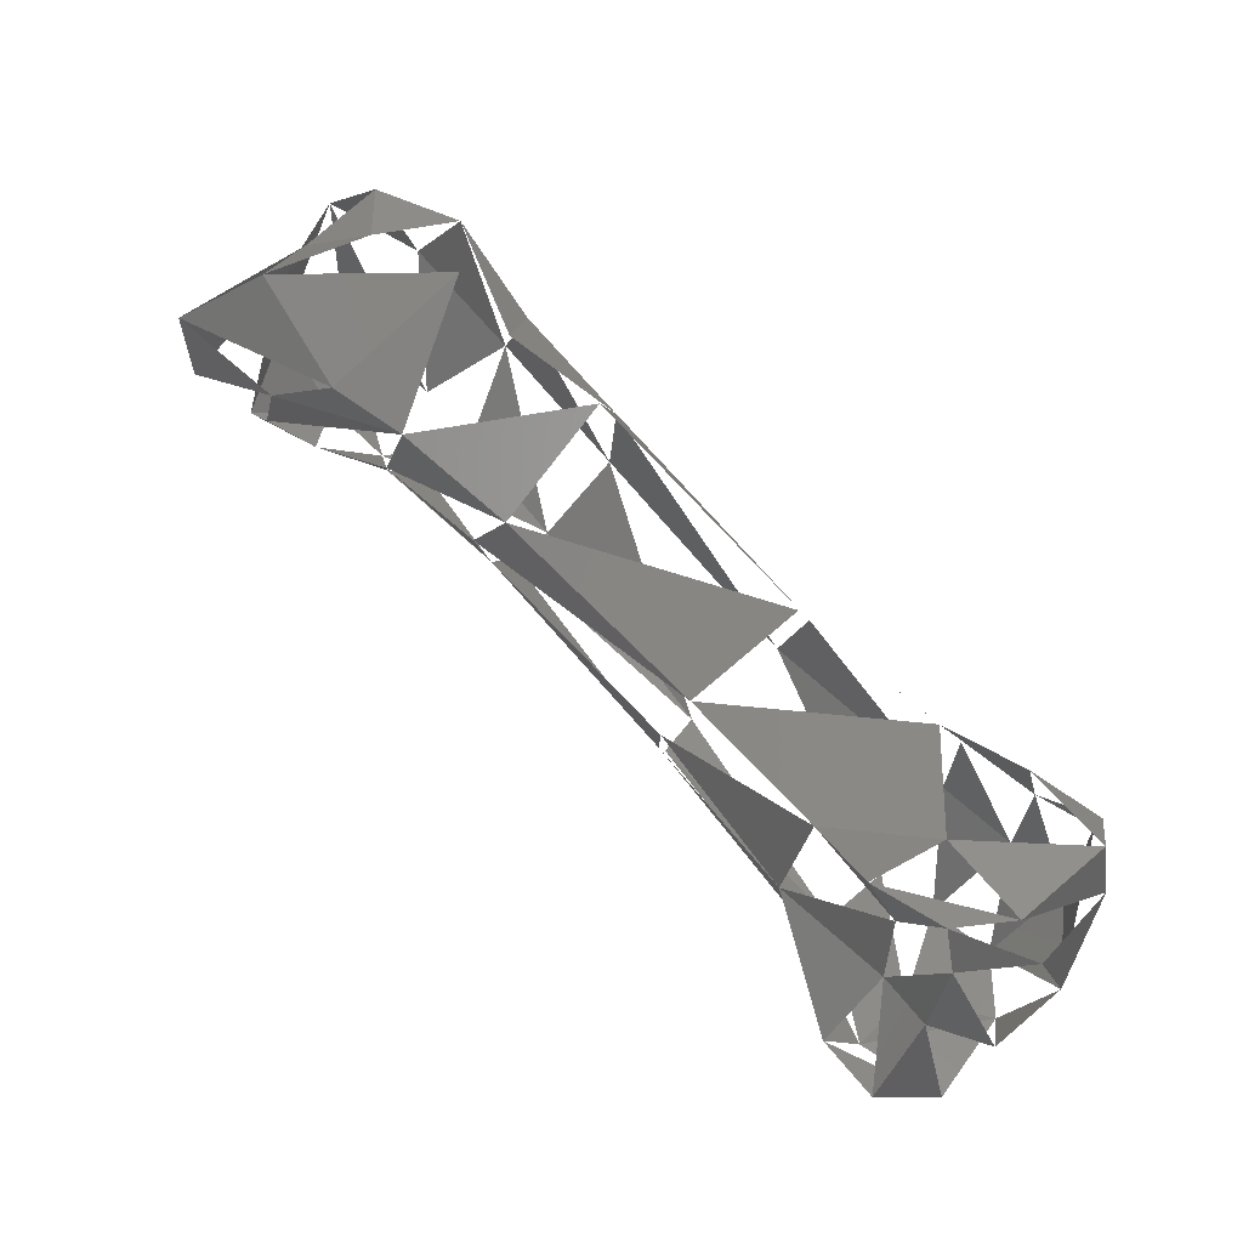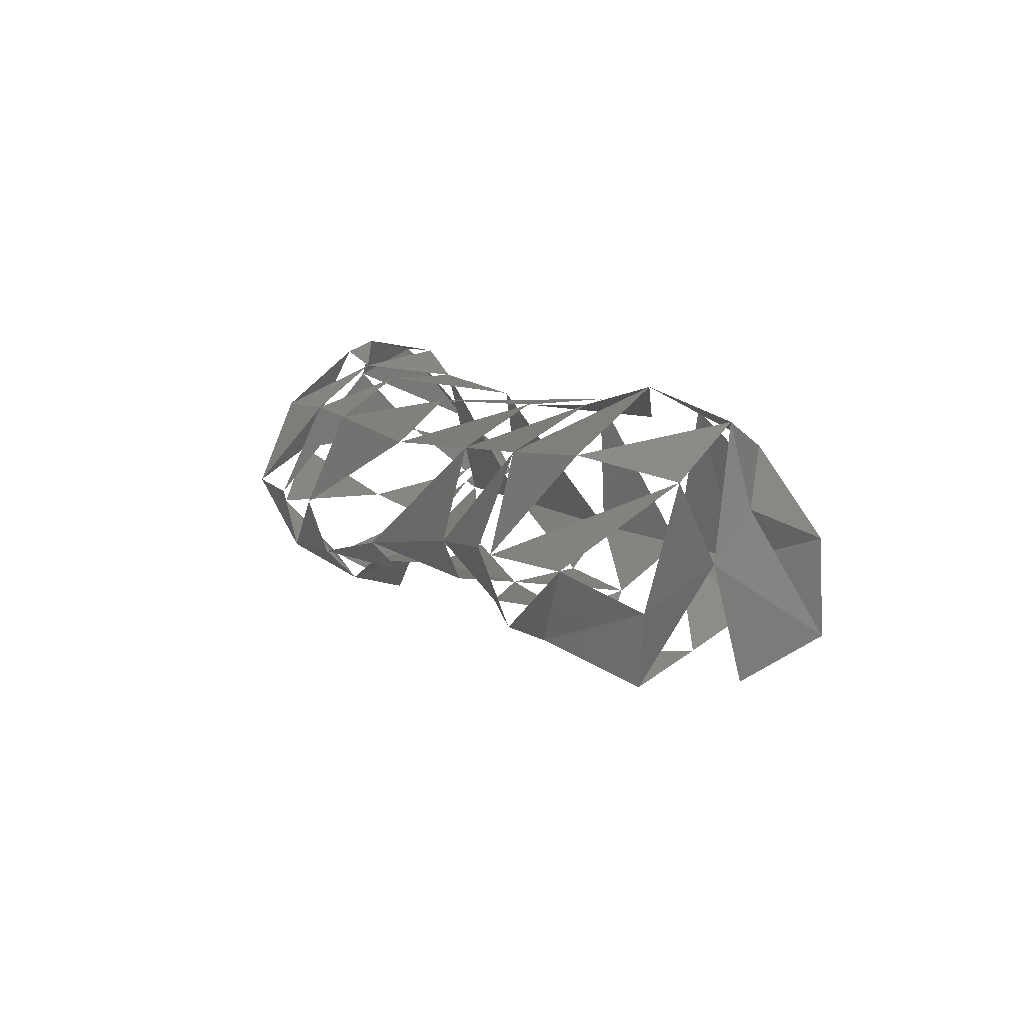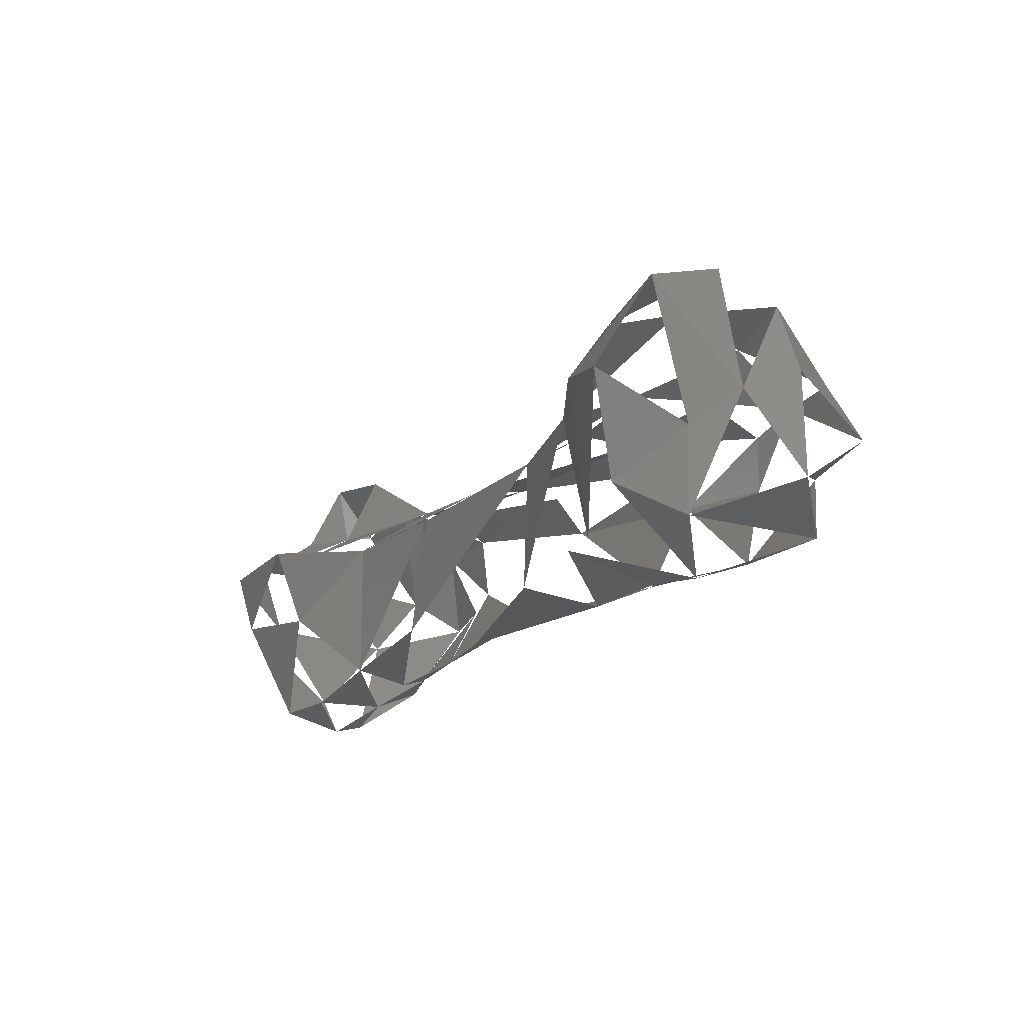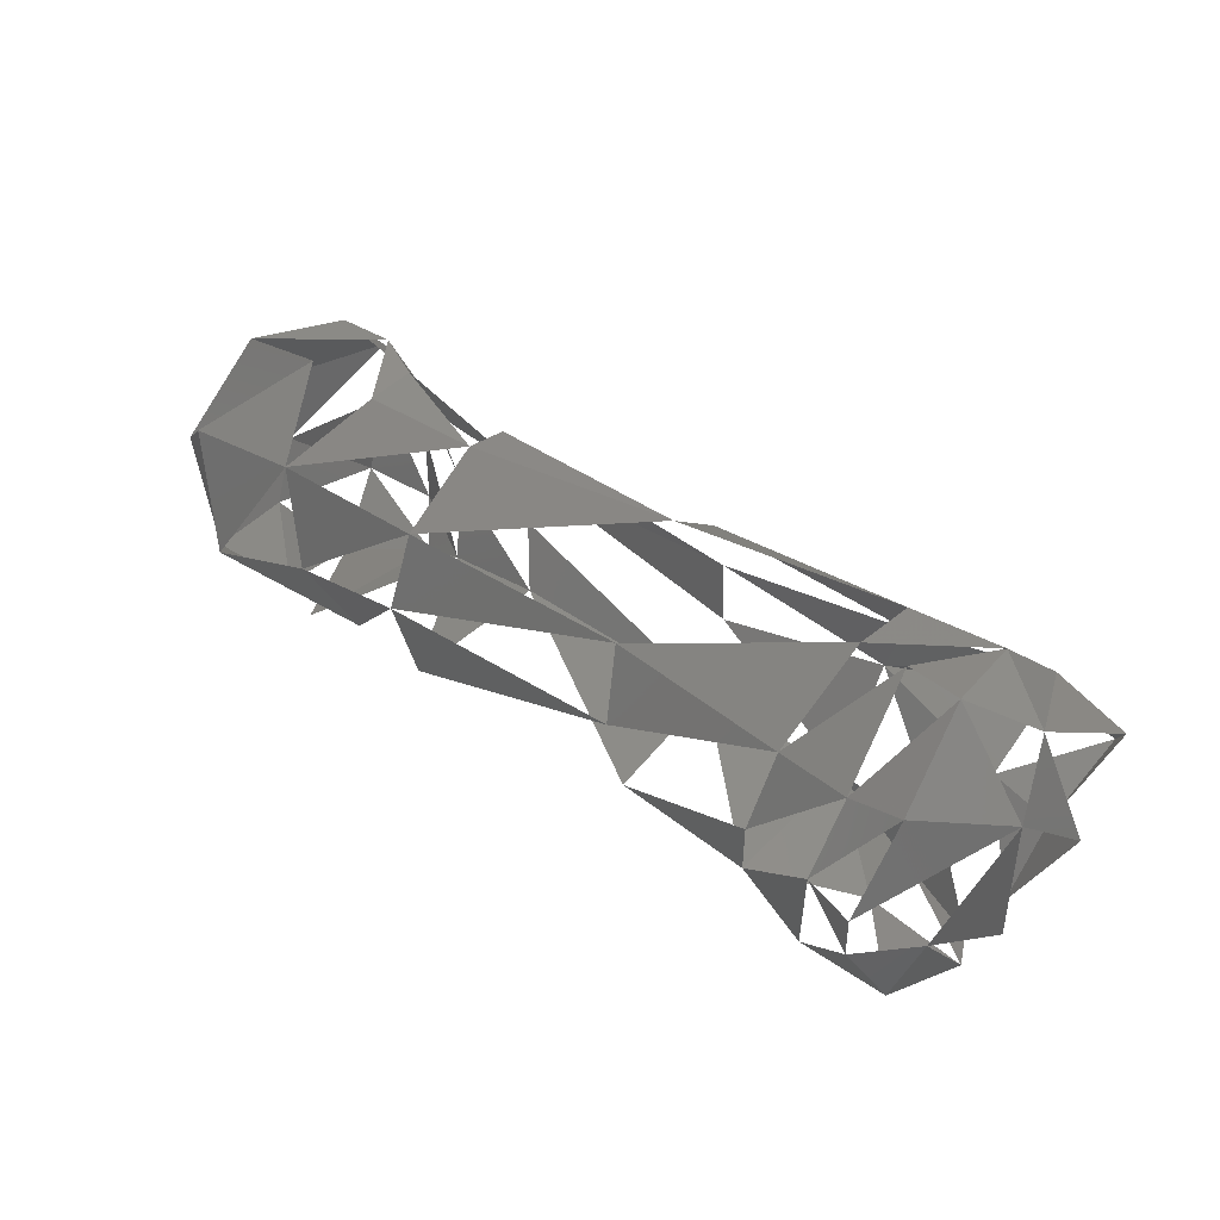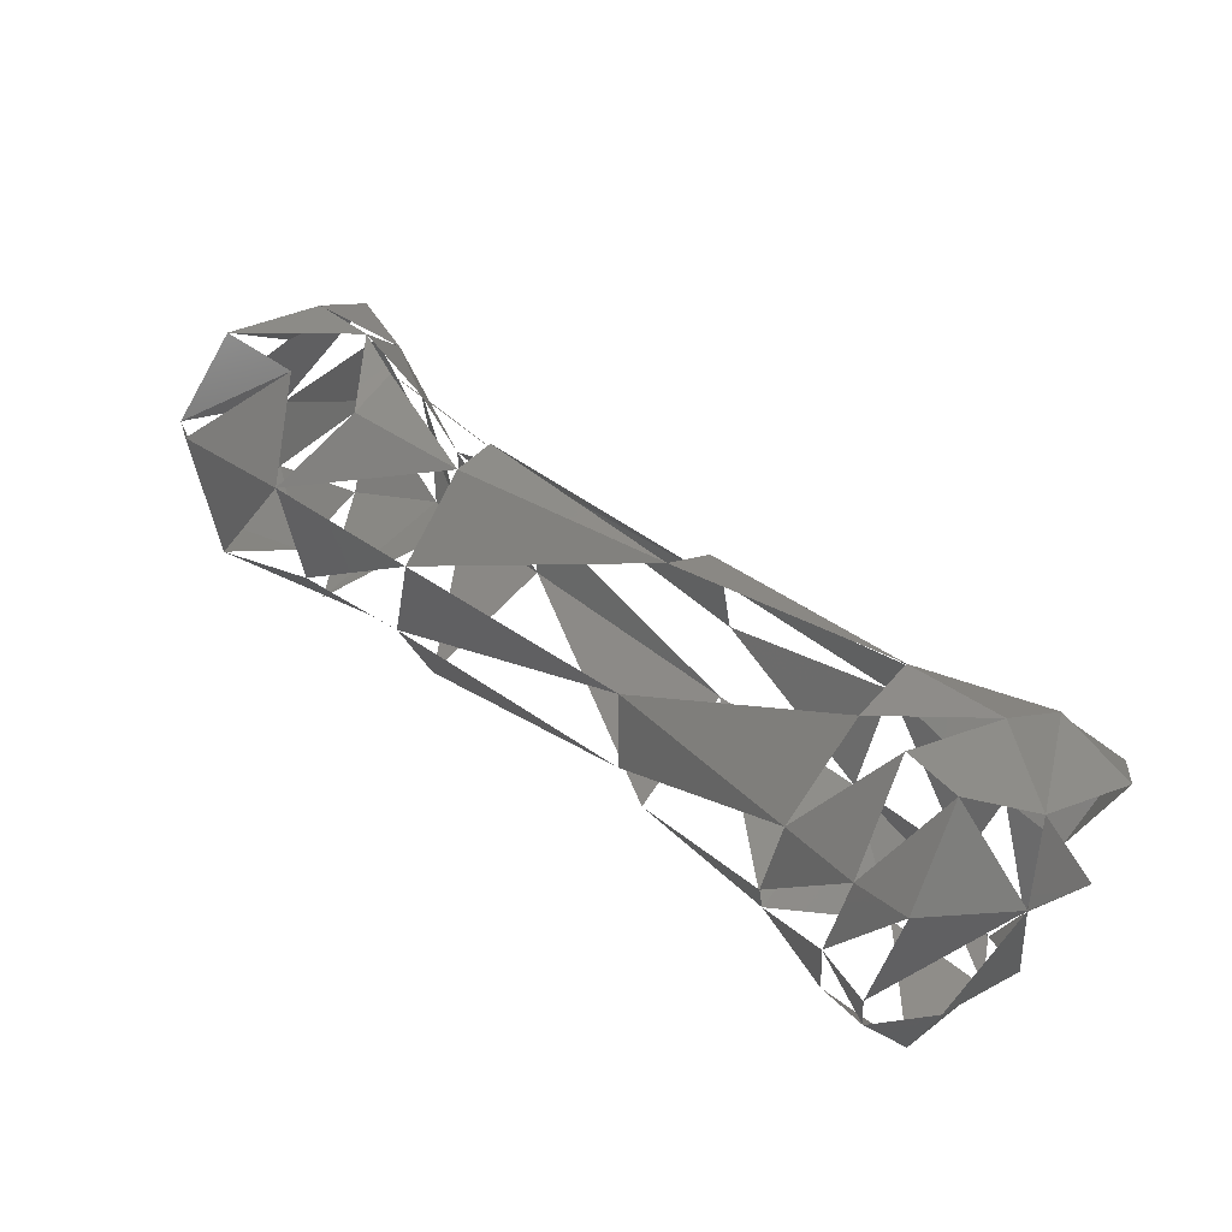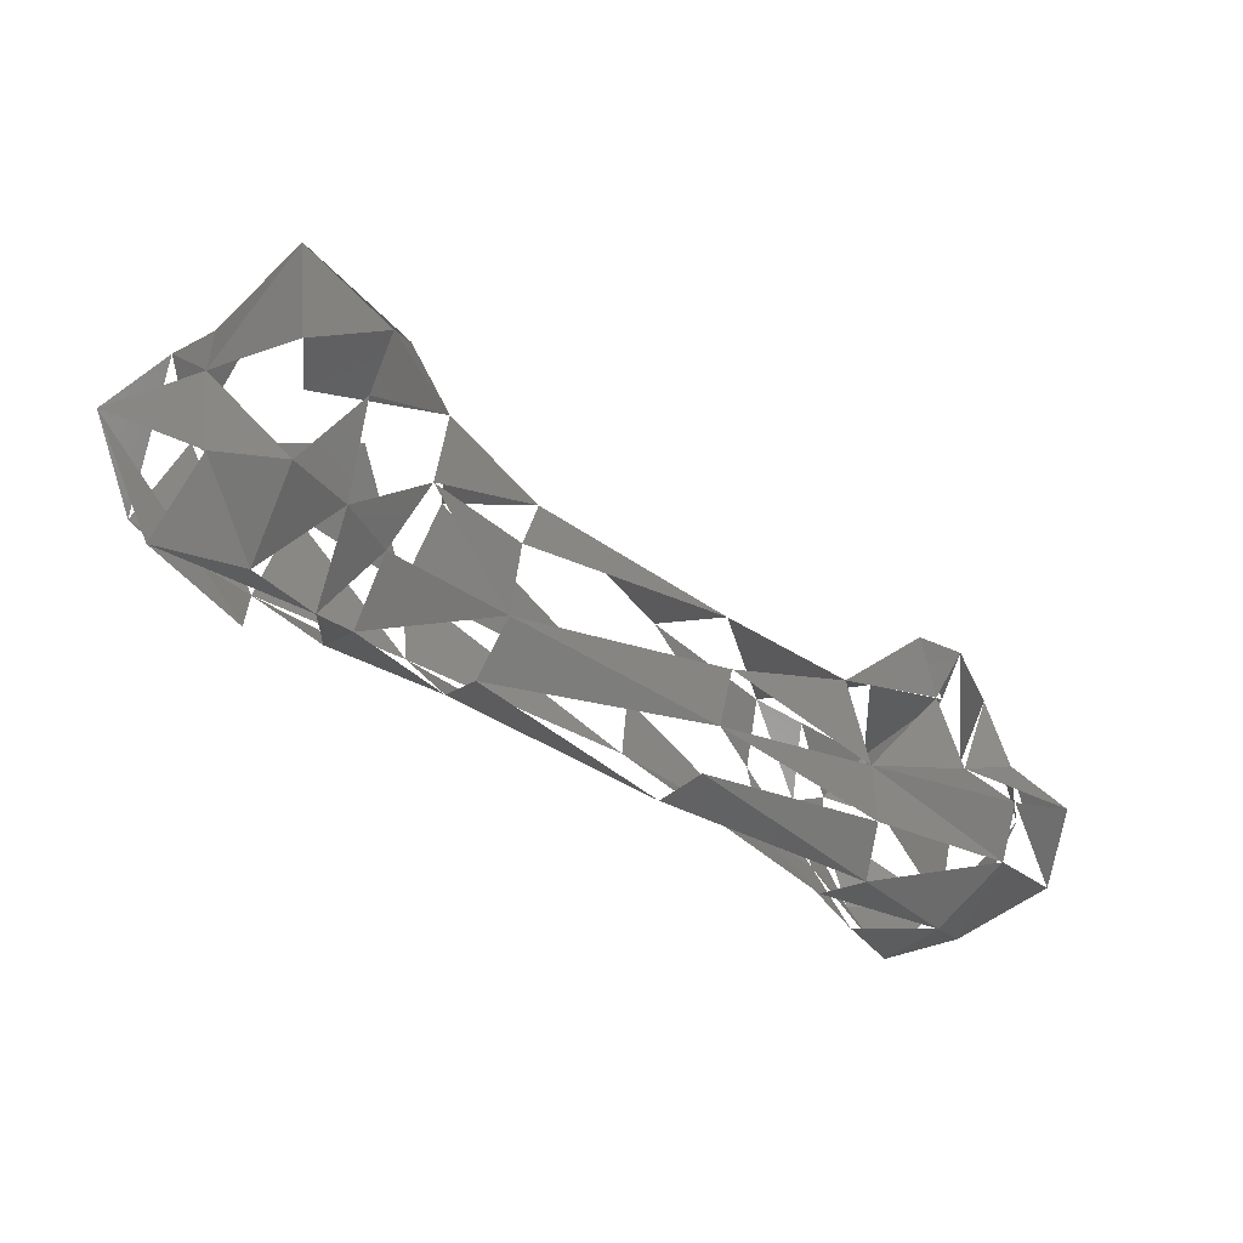
<metadata>
{"format":"stl","ext":"stl","renderer":"f3d","projection":"perspective","resolution":1024,"background":"white","views":[{"elev":-20.4,"azim":75.3,"up":"+Y"},{"elev":57.6,"azim":-43.9,"up":"+Y"},{"elev":35.0,"azim":149.9,"up":"+Z"},{"elev":-70.8,"azim":-93.8,"up":"+Z"},{"elev":-56.2,"azim":-88.2,"up":"+Z"},{"elev":48.2,"azim":-83.7,"up":"+Z"}]}
</metadata>
<code>
# stl→obj: 80 verts, 86 faces
v -0.01328 -0.003696 -0.007152
v -0.009459 -0.001244 -0.003721
v -0.01196 0.001379 -0.007465
v -0.0109 -0.005589 -0.002403
v -0.01302 -0.006364 -0.01009
v -0.01001 -0.007601 -0.005919
v -0.005524 0.004935 -0.005517
v -0.005112 -0.000427 -0.002958
v -0.01218 -0.002553 -0.01237
v -0.006112 -0.008138 -0.002779
v -0.00908 -0.008942 -0.009734
v -0.01091 -0.005935 -0.01467
v -0.01188 -0.007717 -0.01241
v -0.007178 -0.0016 -0.01578
v -0.007467 0.003745 -0.01079
v -0.005123 -0.01058 -0.009059
v 0.000206 0.002881 -0.007118
v -0.001486 -1.2e-05 -0.003801
v -0.006834 -0.005565 0.001078
v -0.002061 -0.004758 0.002455
v -0.000912 0.002276 -0.01191
v -0.001999 -0.008587 -0.002485
v -0.000555 -0.01065 -0.009069
v -0.007555 -0.01432 -0.01528
v -0.004306 -0.01453 -0.01363
v -0.009828 -0.01137 -0.01887
v -0.001576 -0.002656 -0.01578
v -0.005686 -0.008605 -0.02134
v -0.000756 -0.01486 -0.01459
v 0.002394 -0.001049 -0.006644
v 0.001903 -0.003771 -0.001298
v 0.002084 -0.005688 -0.01404
v 0.000294 -0.00885 -0.005273
v 0.002671 -0.002707 -0.01122
v -0.001328 -0.007783 -0.02057
v 0.00275 -0.009256 -0.01865
v -0.01026 -0.01299 -0.01712
v -0.005988 -0.02455 -0.02412
v -0.002833 -0.02487 -0.02332
v -0.008983 -0.02178 -0.0268
v 0.001125 -0.02431 -0.02378
v -0.003594 -0.0193 -0.02997
v 0.000503 -0.01913 -0.03039
v 0.004432 -0.02021 -0.02848
v -0.003197 -0.03243 -0.02966
v -0.005683 -0.03301 -0.03119
v -0.008334 -0.02389 -0.02511
v -0.007665 -0.03266 -0.03385
v 0.00253 -0.03077 -0.02966
v -0.006737 -0.03031 -0.03653
v -0.001781 -0.02685 -0.03824
v 0.00545 -0.02595 -0.03532
v 0.002401 -0.02572 -0.03767
v -0.003155 -0.04019 -0.03179
v -0.005141 -0.03985 -0.03444
v 0.000468 -0.03762 -0.03378
v 0.004654 -0.03586 -0.03293
v -0.007371 -0.03678 -0.03789
v -0.006774 -0.03214 -0.03938
v -0.001179 -0.02978 -0.04164
v 0.007029 -0.03469 -0.03071
v 0.006843 -0.03224 -0.03487
v 0.003095 -0.02843 -0.04124
v 0.007234 -0.02854 -0.0392
v -0.001722 -0.04318 -0.03378
v 0.002104 -0.04025 -0.03524
v -0.00374 -0.04262 -0.03824
v -0.005023 -0.03812 -0.04194
v 0.006463 -0.03867 -0.03502
v 0.008916 -0.03717 -0.03387
v -0.006487 -0.0342 -0.04237
v -0.001549 -0.03198 -0.04462
v 0.008664 -0.03647 -0.03773
v 0.008009 -0.03235 -0.04261
v 0.005519 -0.03017 -0.04372
v 0.003724 -0.03012 -0.04408
v 0.001315 -0.04099 -0.03915
v -0.001324 -0.03727 -0.04403
v 0.005917 -0.03782 -0.03987
v 0.004714 -0.03371 -0.04402
f 1 2 3
f 1 4 2
f 5 1 3
f 1 6 4
f 7 2 8
f 7 9 3
f 4 8 2
f 10 4 6
f 5 11 6
f 5 12 13
f 14 9 15
f 16 6 11
f 17 8 18
f 17 15 7
f 19 20 8
f 20 18 8
f 21 14 15
f 19 22 20
f 10 23 22
f 13 24 11
f 16 24 25
f 26 13 12
f 14 26 12
f 27 28 14
f 16 29 23
f 30 17 18
f 30 21 17
f 31 30 18
f 21 32 27
f 20 33 31
f 34 31 33
f 32 35 27
f 33 22 23
f 36 23 29
f 23 34 33
f 37 38 24
f 39 24 38
f 40 37 26
f 25 29 41
f 28 40 26
f 35 42 28
f 36 43 35
f 44 41 29
f 45 46 38
f 46 47 48
f 40 48 47
f 49 45 39
f 50 42 51
f 52 49 41
f 43 51 42
f 53 44 52
f 54 55 45
f 45 56 54
f 57 56 45
f 45 55 46
f 55 48 58
f 50 58 48
f 59 51 60
f 49 61 57
f 61 49 62
f 62 49 52
f 53 60 51
f 63 64 52
f 56 65 66
f 54 67 65
f 55 58 68
f 67 55 68
f 69 56 66
f 57 61 70
f 58 59 71
f 58 71 68
f 71 60 72
f 63 72 60
f 73 70 61
f 74 62 73
f 75 64 74
f 63 76 75
f 67 66 65
f 77 69 66
f 77 68 78
f 78 71 72
f 79 70 69
f 76 78 72
f 80 75 74
f 73 80 74
f 79 78 80

</code>
